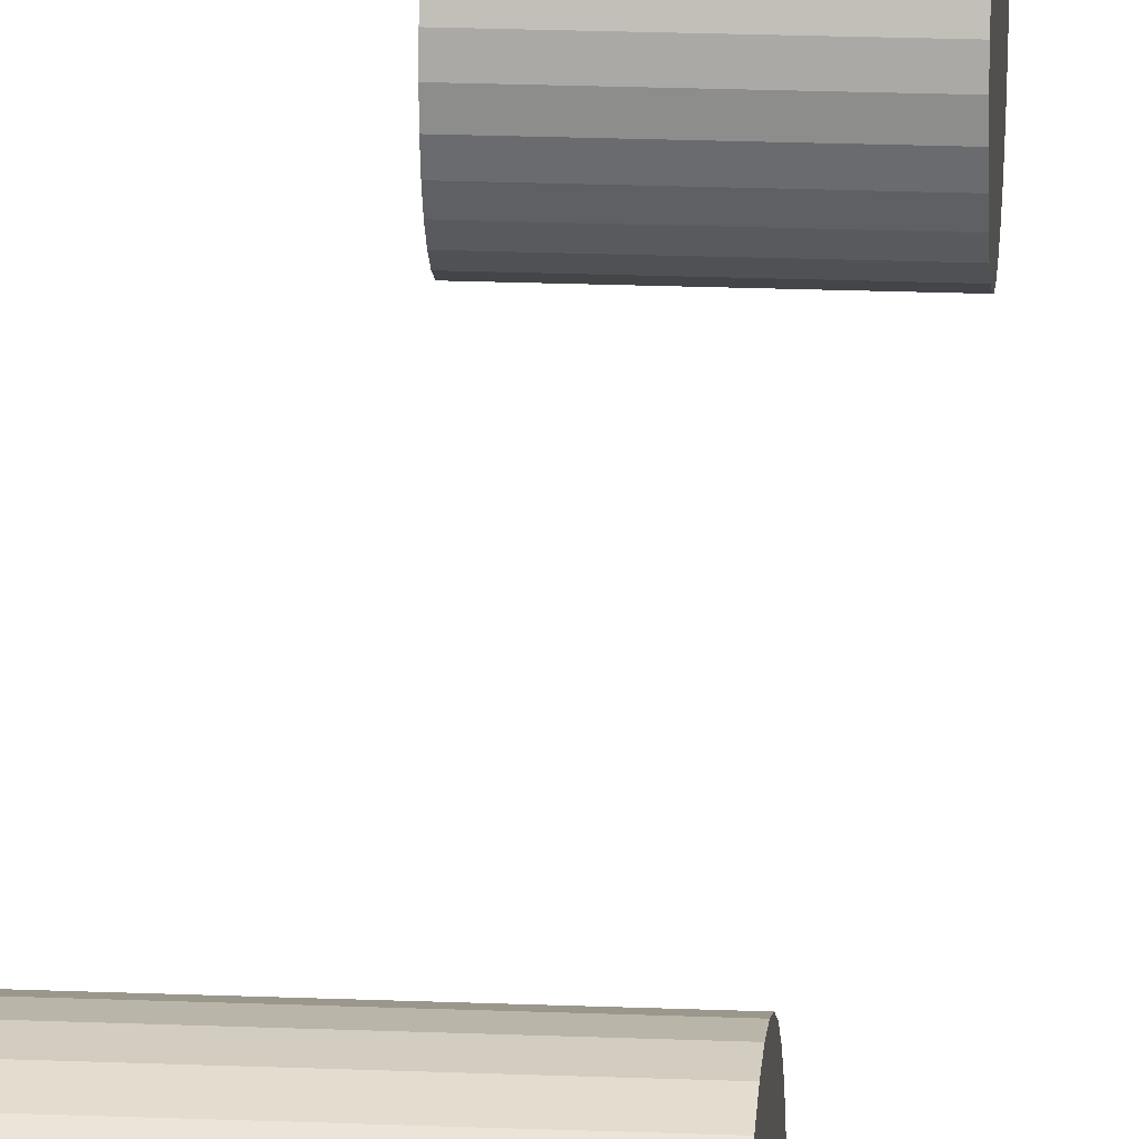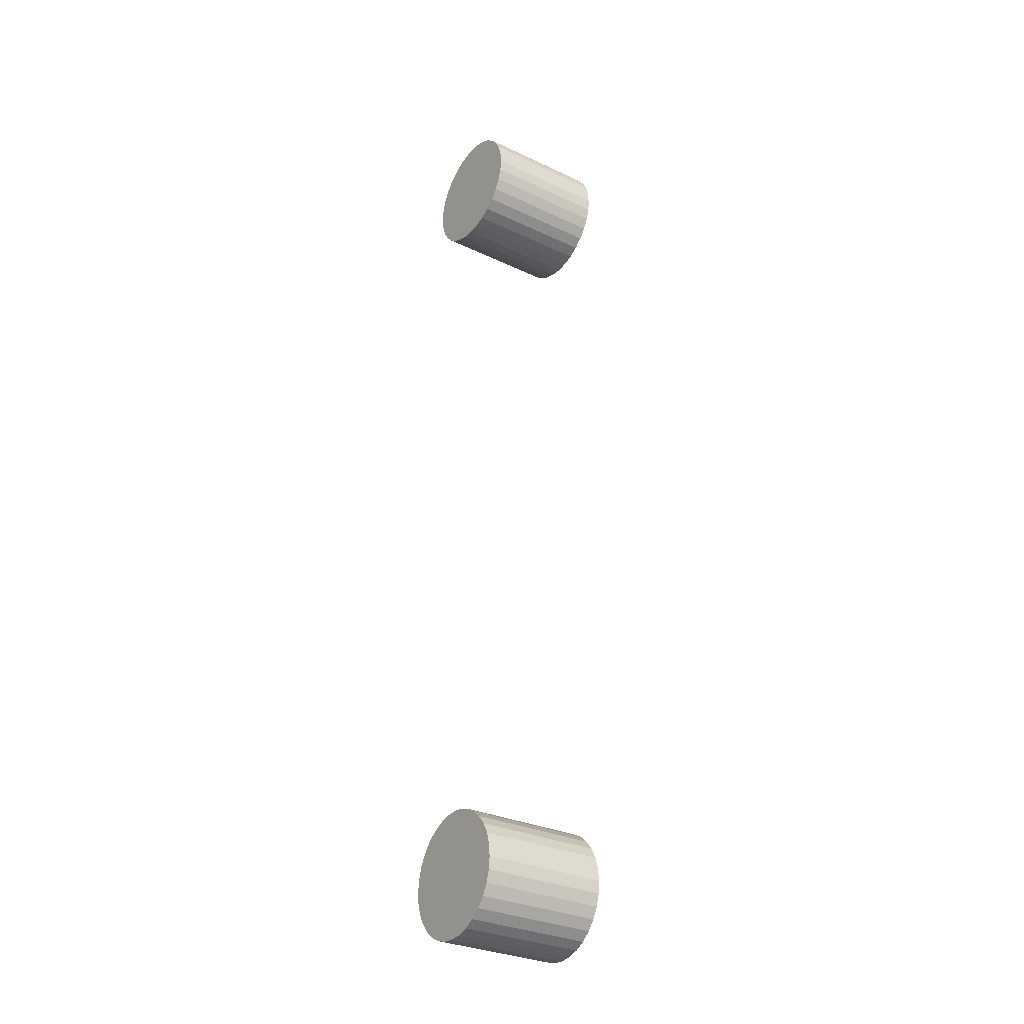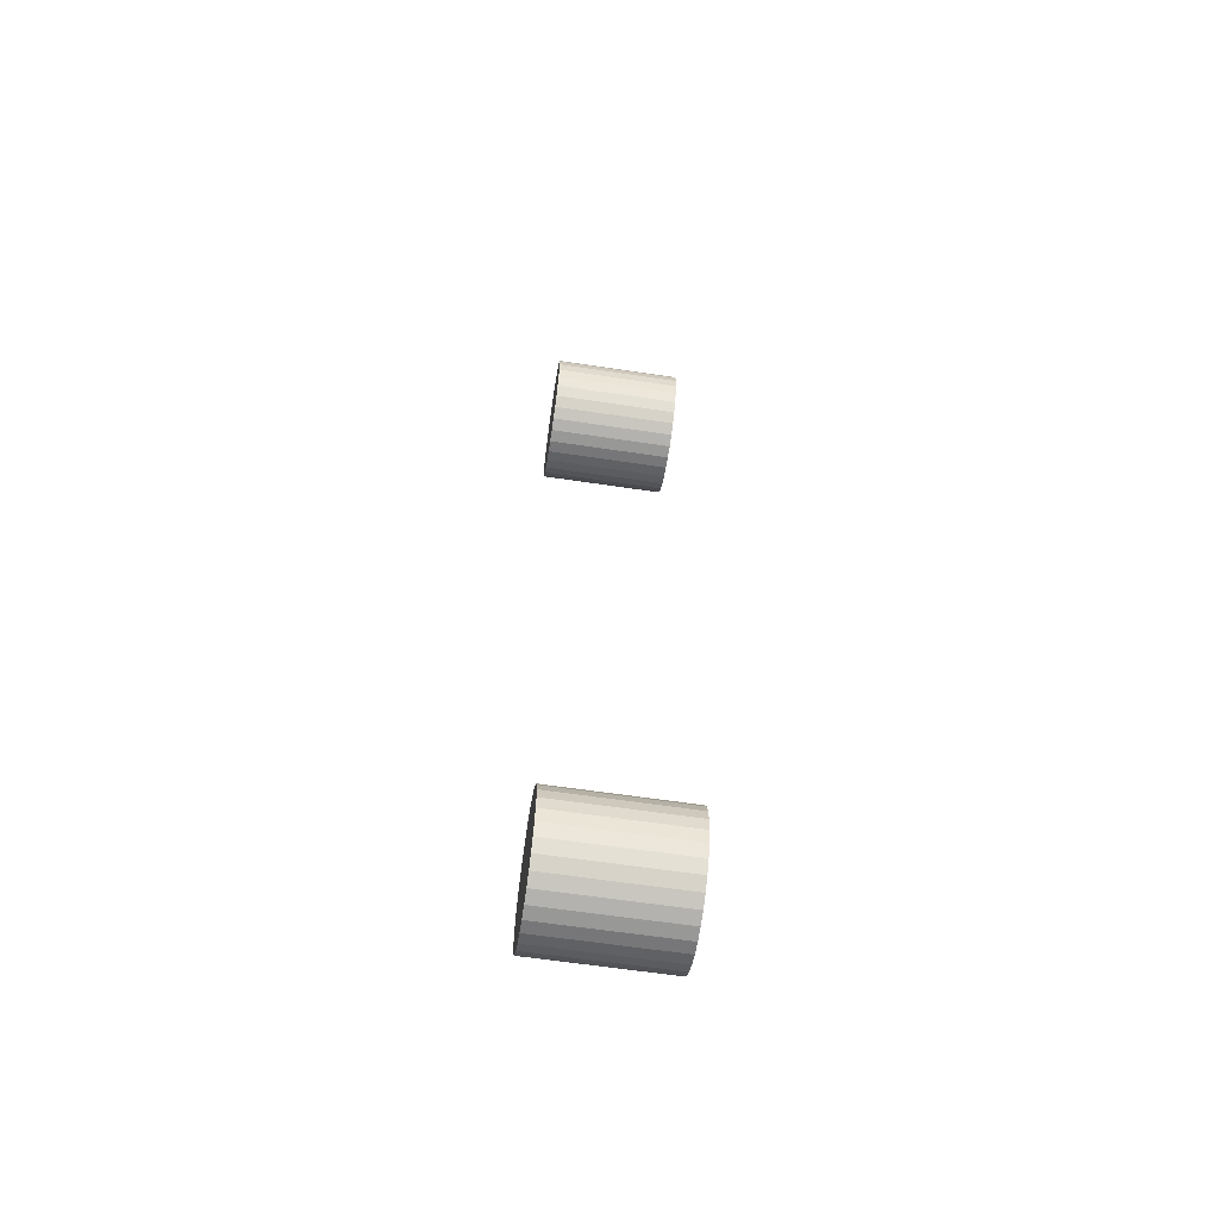
<metadata>
{"format":"obj","ext":"obj","renderer":"f3d","projection":"perspective","resolution":1024,"background":"white","views":[{"elev":19.2,"azim":-175.5,"up":"+Y"},{"elev":-30.5,"azim":-34.2,"up":"+Z"},{"elev":-62.8,"azim":-8.6,"up":"+Z"}]}
</metadata>
<code>
o Cylinder
v 32.7 -80 -17.3
v 37.3 -80 -17.3
v 32.7 -80.45 -17.26
v 37.3 -80.45 -17.26
v 32.7 -80.88 -17.13
v 37.3 -80.88 -17.13
v 32.7 -81.28 -16.91
v 37.3 -81.28 -16.91
v 32.7 -81.63 -16.63
v 37.3 -81.63 -16.63
v 32.7 -81.91 -16.28
v 37.3 -81.91 -16.28
v 32.7 -82.13 -15.88
v 37.3 -82.13 -15.88
v 32.7 -82.26 -15.45
v 37.3 -82.26 -15.45
v 32.7 -82.3 -15
v 37.3 -82.3 -15
v 32.7 -82.26 -14.55
v 37.3 -82.26 -14.55
v 32.7 -82.13 -14.12
v 37.3 -82.13 -14.12
v 32.7 -81.91 -13.72
v 37.3 -81.91 -13.72
v 32.7 -81.63 -13.37
v 37.3 -81.63 -13.37
v 32.7 -81.28 -13.09
v 37.3 -81.28 -13.09
v 32.7 -80.88 -12.87
v 37.3 -80.88 -12.87
v 32.7 -80.45 -12.74
v 37.3 -80.45 -12.74
v 32.7 -80 -12.7
v 37.3 -80 -12.7
v 32.7 -79.55 -12.74
v 37.3 -79.55 -12.74
v 32.7 -79.12 -12.87
v 37.3 -79.12 -12.87
v 32.7 -78.72 -13.09
v 37.3 -78.72 -13.09
v 32.7 -78.37 -13.37
v 37.3 -78.37 -13.37
v 32.7 -78.09 -13.72
v 37.3 -78.09 -13.72
v 32.7 -77.87 -14.12
v 37.3 -77.87 -14.12
v 32.7 -77.74 -14.55
v 37.3 -77.74 -14.55
v 32.7 -77.7 -15
v 37.3 -77.7 -15
v 32.7 -77.74 -15.45
v 37.3 -77.74 -15.45
v 32.7 -77.87 -15.88
v 37.3 -77.87 -15.88
v 32.7 -78.09 -16.28
v 37.3 -78.09 -16.28
v 32.7 -78.37 -16.63
v 37.3 -78.37 -16.63
v 32.7 -78.72 -16.91
v 37.3 -78.72 -16.91
v 32.7 -79.12 -17.13
v 37.3 -79.12 -17.13
v 32.7 -79.55 -17.26
v 37.3 -79.55 -17.26
v 32.56 -80.72 13.01
v 37.17 -80.72 13.01
v 32.56 -81.17 13.06
v 37.17 -81.17 13.06
v 32.56 -81.6 13.19
v 37.17 -81.6 13.19
v 32.56 -82 13.4
v 37.17 -82 13.4
v 32.56 -82.34 13.69
v 37.17 -82.34 13.69
v 32.56 -82.63 14.04
v 37.17 -82.63 14.04
v 32.56 -82.84 14.43
v 37.17 -82.84 14.43
v 32.56 -82.98 14.87
v 37.17 -82.98 14.87
v 32.56 -83.02 15.31
v 37.17 -83.02 15.31
v 32.56 -82.98 15.76
v 37.17 -82.98 15.76
v 32.56 -82.84 16.2
v 37.17 -82.84 16.2
v 32.56 -82.63 16.59
v 37.17 -82.63 16.59
v 32.56 -82.34 16.94
v 37.17 -82.34 16.94
v 32.56 -82 17.23
v 37.17 -82 17.23
v 32.56 -81.6 17.44
v 37.17 -81.6 17.44
v 32.56 -81.17 17.57
v 37.17 -81.17 17.57
v 32.56 -80.72 17.62
v 37.17 -80.72 17.62
v 32.56 -80.27 17.57
v 37.17 -80.27 17.57
v 32.56 -79.84 17.44
v 37.17 -79.84 17.44
v 32.56 -79.44 17.23
v 37.17 -79.44 17.23
v 32.56 -79.09 16.94
v 37.17 -79.09 16.94
v 32.56 -78.8 16.59
v 37.17 -78.8 16.59
v 32.56 -78.59 16.2
v 37.17 -78.59 16.2
v 32.56 -78.46 15.76
v 37.17 -78.46 15.76
v 32.56 -78.41 15.31
v 37.17 -78.41 15.31
v 32.56 -78.46 14.87
v 37.17 -78.46 14.87
v 32.56 -78.59 14.43
v 37.17 -78.59 14.43
v 32.56 -78.8 14.04
v 37.17 -78.8 14.04
v 32.56 -79.09 13.69
v 37.17 -79.09 13.69
v 32.56 -79.44 13.4
v 37.17 -79.44 13.4
v 32.56 -79.84 13.19
v 37.17 -79.84 13.19
v 32.56 -80.27 13.06
v 37.17 -80.27 13.06
f 2 3 1
f 4 5 3
f 6 7 5
f 8 9 7
f 10 11 9
f 12 13 11
f 14 15 13
f 16 17 15
f 18 19 17
f 20 21 19
f 22 23 21
f 24 25 23
f 26 27 25
f 28 29 27
f 30 31 29
f 32 33 31
f 34 35 33
f 36 37 35
f 38 39 37
f 40 41 39
f 42 43 41
f 44 45 43
f 46 47 45
f 48 49 47
f 50 51 49
f 52 53 51
f 54 55 53
f 56 57 55
f 58 59 57
f 60 61 59
f 54 38 22
f 62 63 61
f 64 1 63
f 15 31 47
f 66 67 65
f 68 69 67
f 70 71 69
f 72 73 71
f 74 75 73
f 76 77 75
f 78 79 77
f 80 81 79
f 82 83 81
f 84 85 83
f 86 87 85
f 88 89 87
f 90 91 89
f 92 93 91
f 94 95 93
f 96 97 95
f 98 99 97
f 100 101 99
f 102 103 101
f 104 105 103
f 106 107 105
f 108 109 107
f 110 111 109
f 112 113 111
f 114 115 113
f 116 117 115
f 118 119 117
f 120 121 119
f 122 123 121
f 124 125 123
f 102 86 70
f 126 127 125
f 128 65 127
f 95 111 127
f 2 4 3
f 4 6 5
f 6 8 7
f 8 10 9
f 10 12 11
f 12 14 13
f 14 16 15
f 16 18 17
f 18 20 19
f 20 22 21
f 22 24 23
f 24 26 25
f 26 28 27
f 28 30 29
f 30 32 31
f 32 34 33
f 34 36 35
f 36 38 37
f 38 40 39
f 40 42 41
f 42 44 43
f 44 46 45
f 46 48 47
f 48 50 49
f 50 52 51
f 52 54 53
f 54 56 55
f 56 58 57
f 58 60 59
f 60 62 61
f 6 4 2
f 2 64 6
f 64 62 6
f 62 60 58
f 58 56 54
f 54 52 50
f 50 48 54
f 48 46 54
f 46 44 38
f 44 42 38
f 42 40 38
f 38 36 34
f 34 32 30
f 30 28 26
f 26 24 22
f 22 20 18
f 18 16 22
f 16 14 22
f 14 12 10
f 10 8 6
f 62 58 6
f 58 54 6
f 38 34 22
f 34 30 22
f 30 26 22
f 14 10 22
f 10 6 22
f 54 46 38
f 6 54 22
f 62 64 63
f 64 2 1
f 63 1 3
f 3 5 7
f 7 9 11
f 11 13 7
f 13 15 7
f 15 17 19
f 19 21 15
f 21 23 15
f 23 25 31
f 25 27 31
f 27 29 31
f 31 33 35
f 35 37 39
f 39 41 43
f 43 45 47
f 47 49 51
f 51 53 55
f 55 57 63
f 57 59 63
f 59 61 63
f 63 3 7
f 31 35 47
f 35 39 47
f 39 43 47
f 47 51 63
f 51 55 63
f 63 7 15
f 15 23 31
f 63 15 47
f 66 68 67
f 68 70 69
f 70 72 71
f 72 74 73
f 74 76 75
f 76 78 77
f 78 80 79
f 80 82 81
f 82 84 83
f 84 86 85
f 86 88 87
f 88 90 89
f 90 92 91
f 92 94 93
f 94 96 95
f 96 98 97
f 98 100 99
f 100 102 101
f 102 104 103
f 104 106 105
f 106 108 107
f 108 110 109
f 110 112 111
f 112 114 113
f 114 116 115
f 116 118 117
f 118 120 119
f 120 122 121
f 122 124 123
f 124 126 125
f 70 68 66
f 66 128 70
f 128 126 70
f 126 124 122
f 122 120 118
f 118 116 114
f 114 112 110
f 110 108 102
f 108 106 102
f 106 104 102
f 102 100 98
f 98 96 94
f 94 92 86
f 92 90 86
f 90 88 86
f 86 84 82
f 82 80 86
f 80 78 86
f 78 76 74
f 74 72 70
f 126 122 118
f 118 114 102
f 114 110 102
f 102 98 86
f 98 94 86
f 78 74 86
f 74 70 86
f 70 126 102
f 126 118 102
f 126 128 127
f 128 66 65
f 127 65 67
f 67 69 127
f 69 71 127
f 71 73 79
f 73 75 79
f 75 77 79
f 79 81 83
f 83 85 79
f 85 87 79
f 87 89 91
f 91 93 95
f 95 97 103
f 97 99 103
f 99 101 103
f 103 105 107
f 107 109 111
f 111 113 115
f 115 117 119
f 119 121 123
f 123 125 119
f 125 127 119
f 87 91 79
f 91 95 79
f 103 107 95
f 107 111 95
f 111 115 127
f 115 119 127
f 127 71 79
f 127 79 95

</code>
